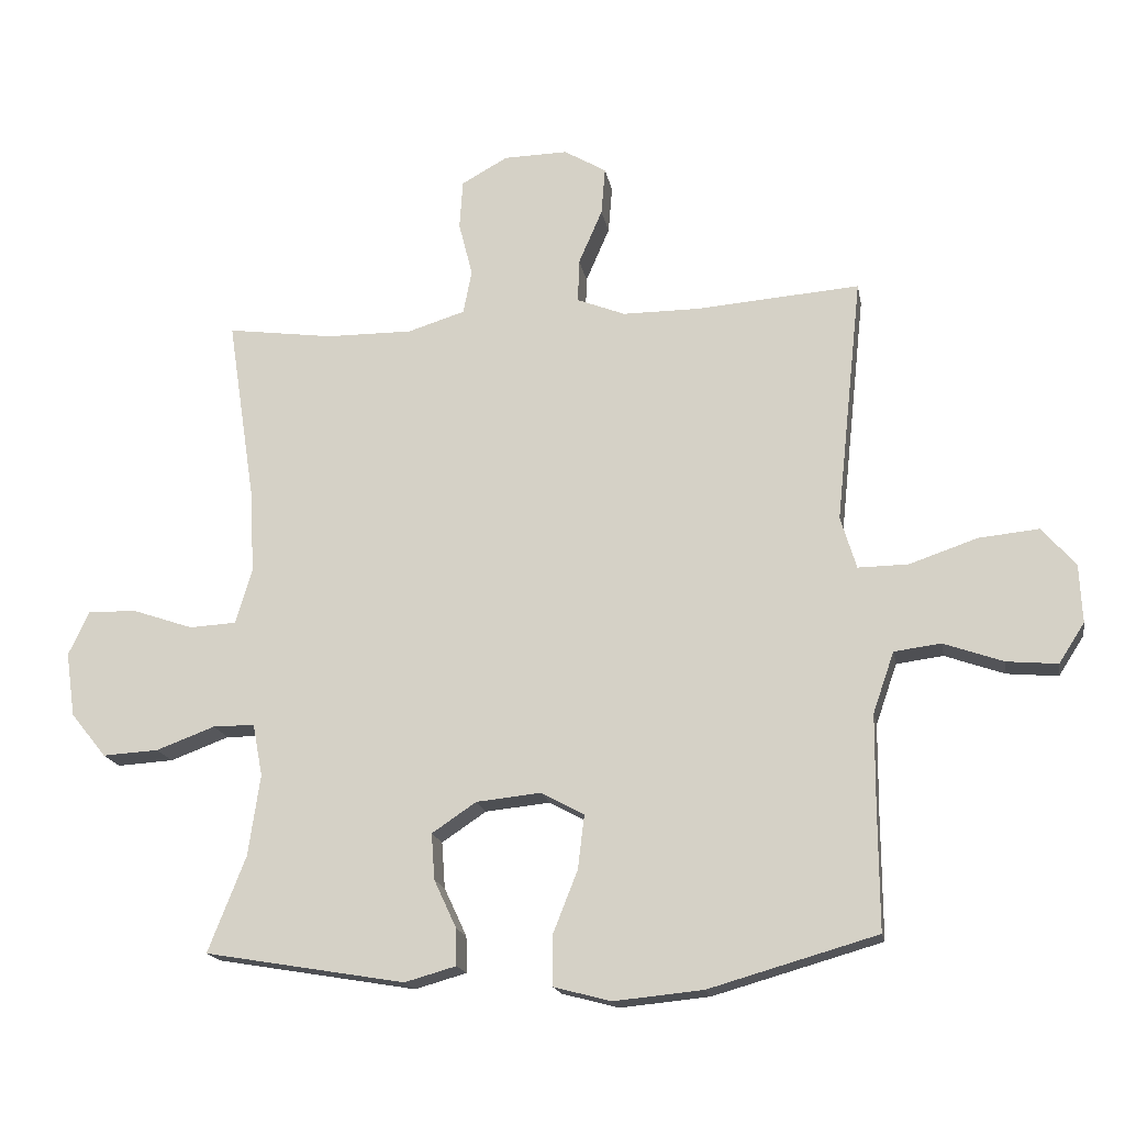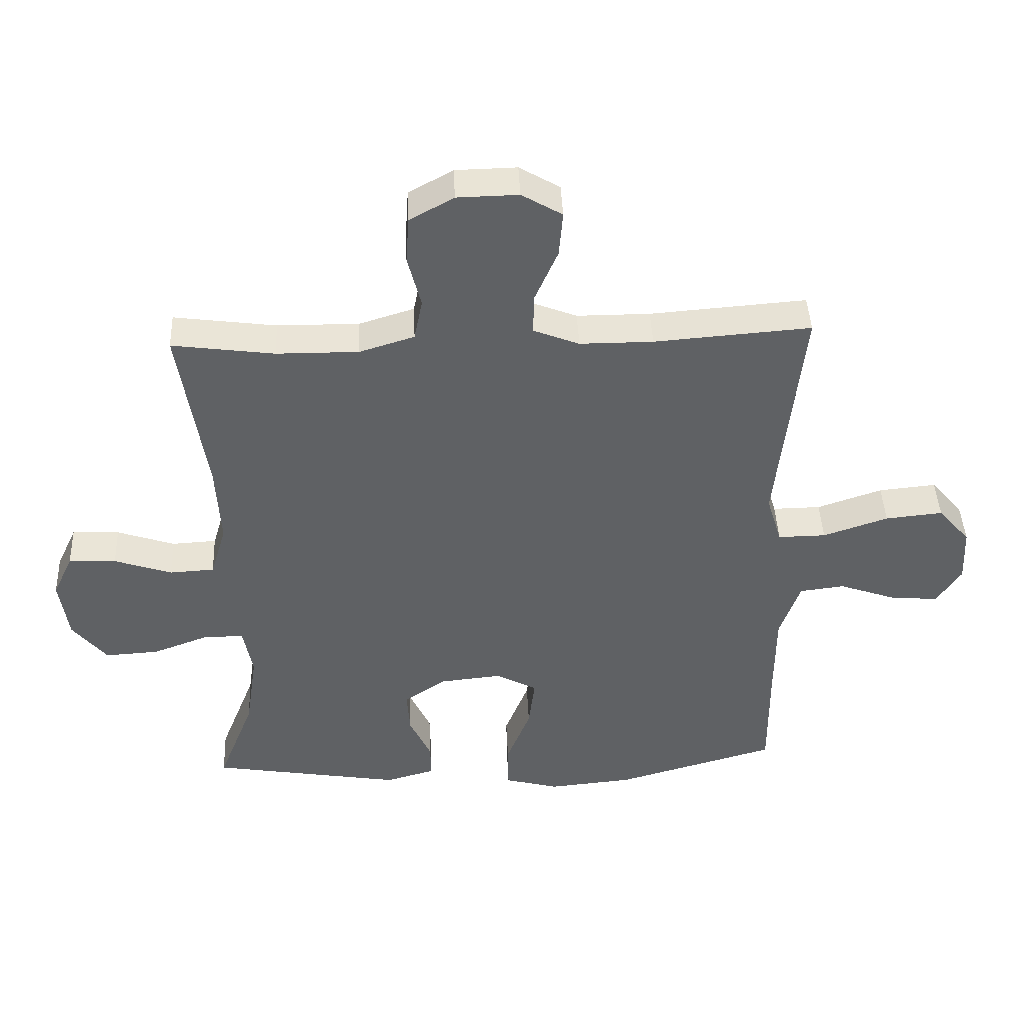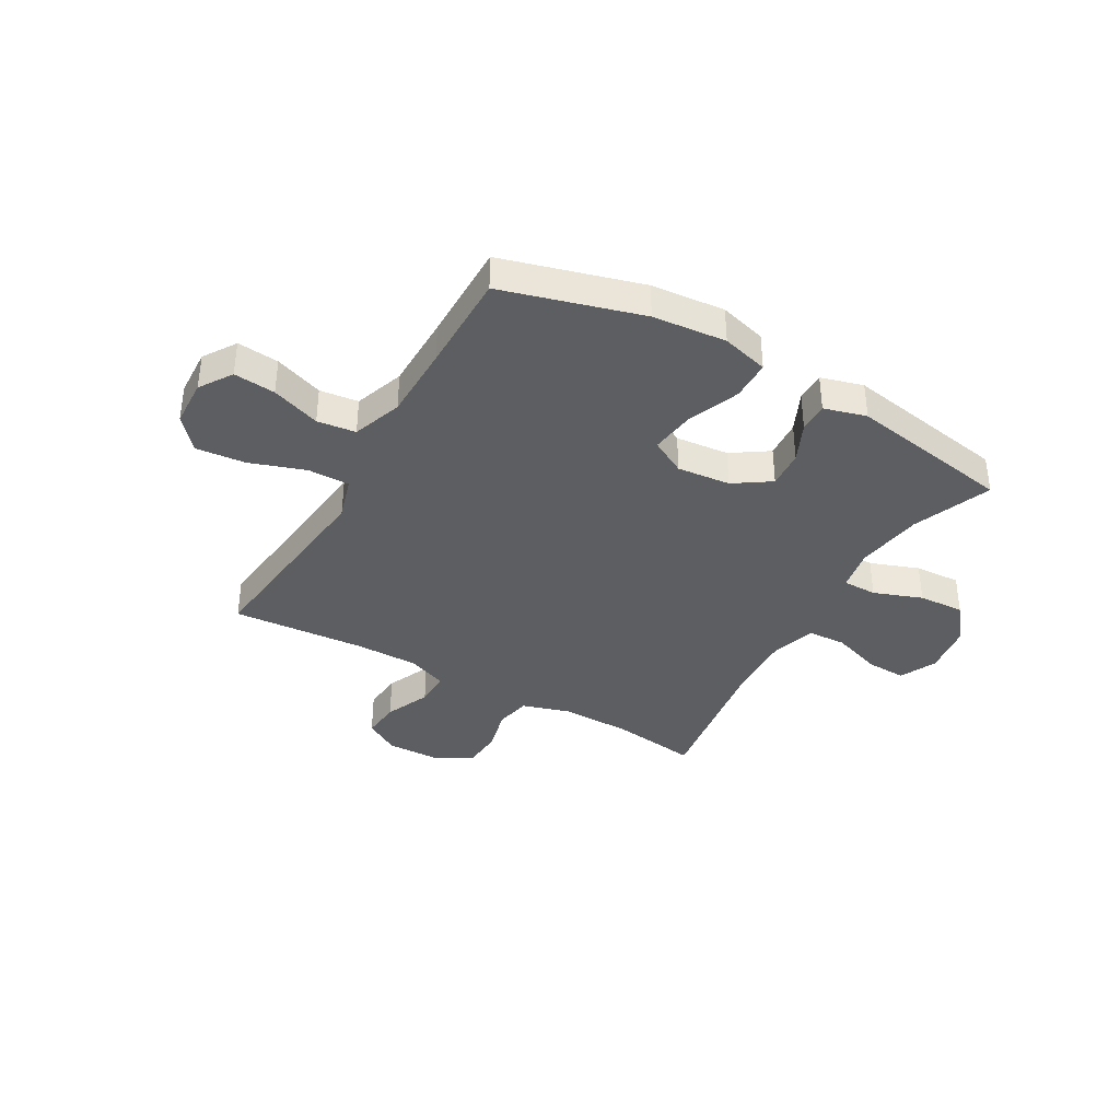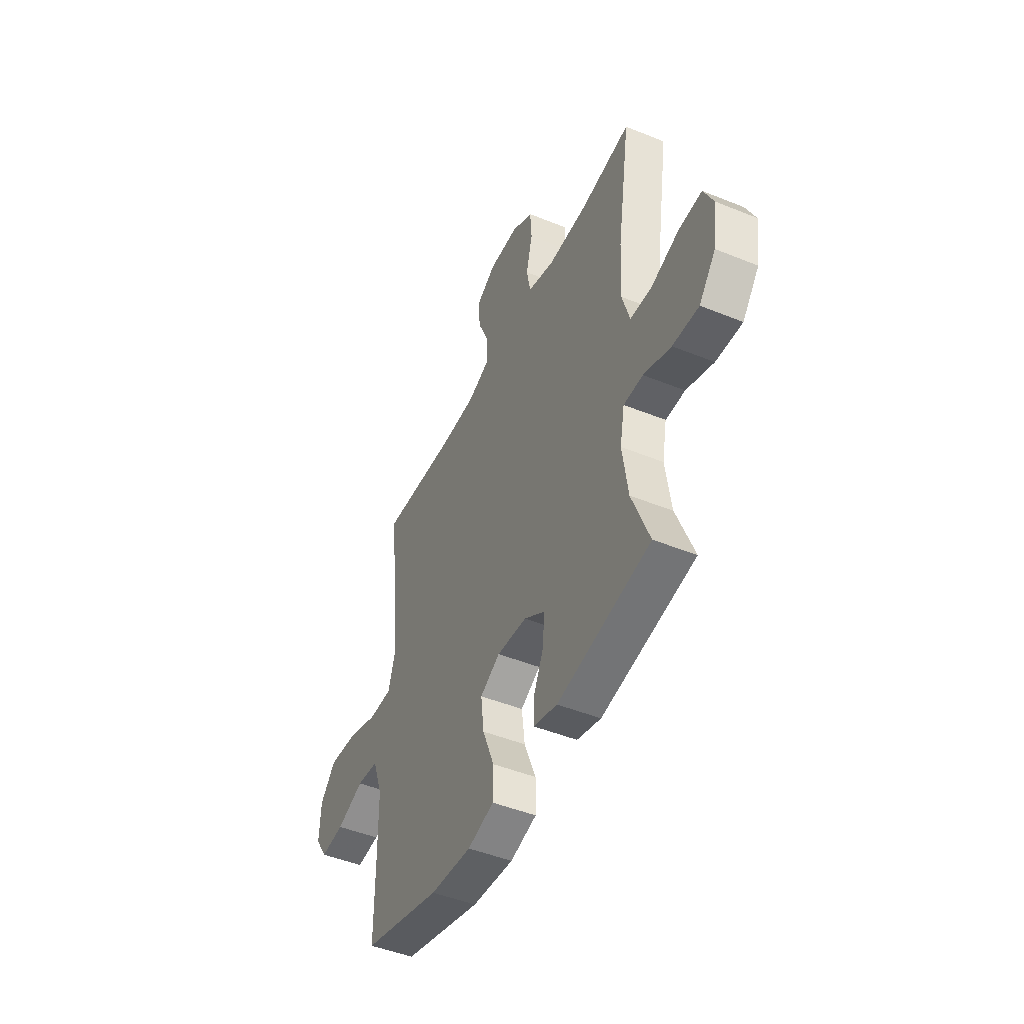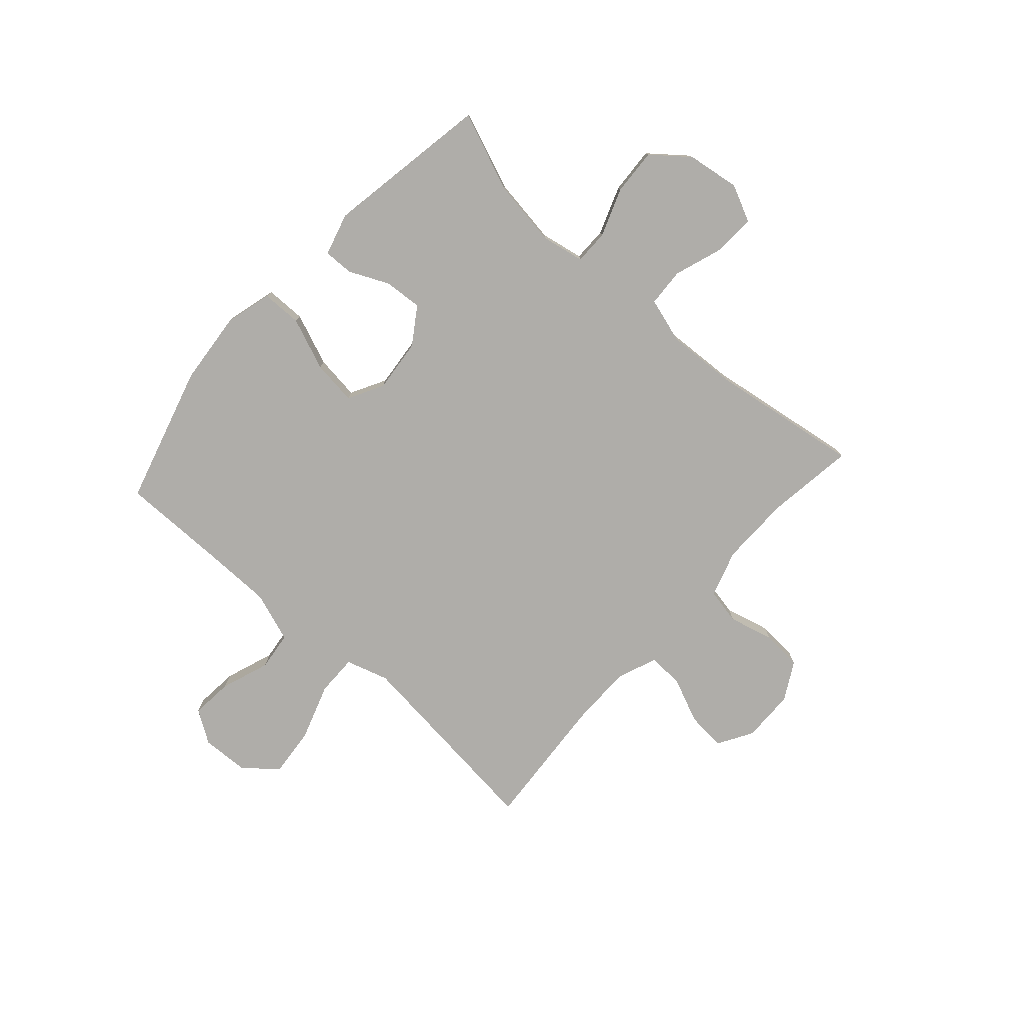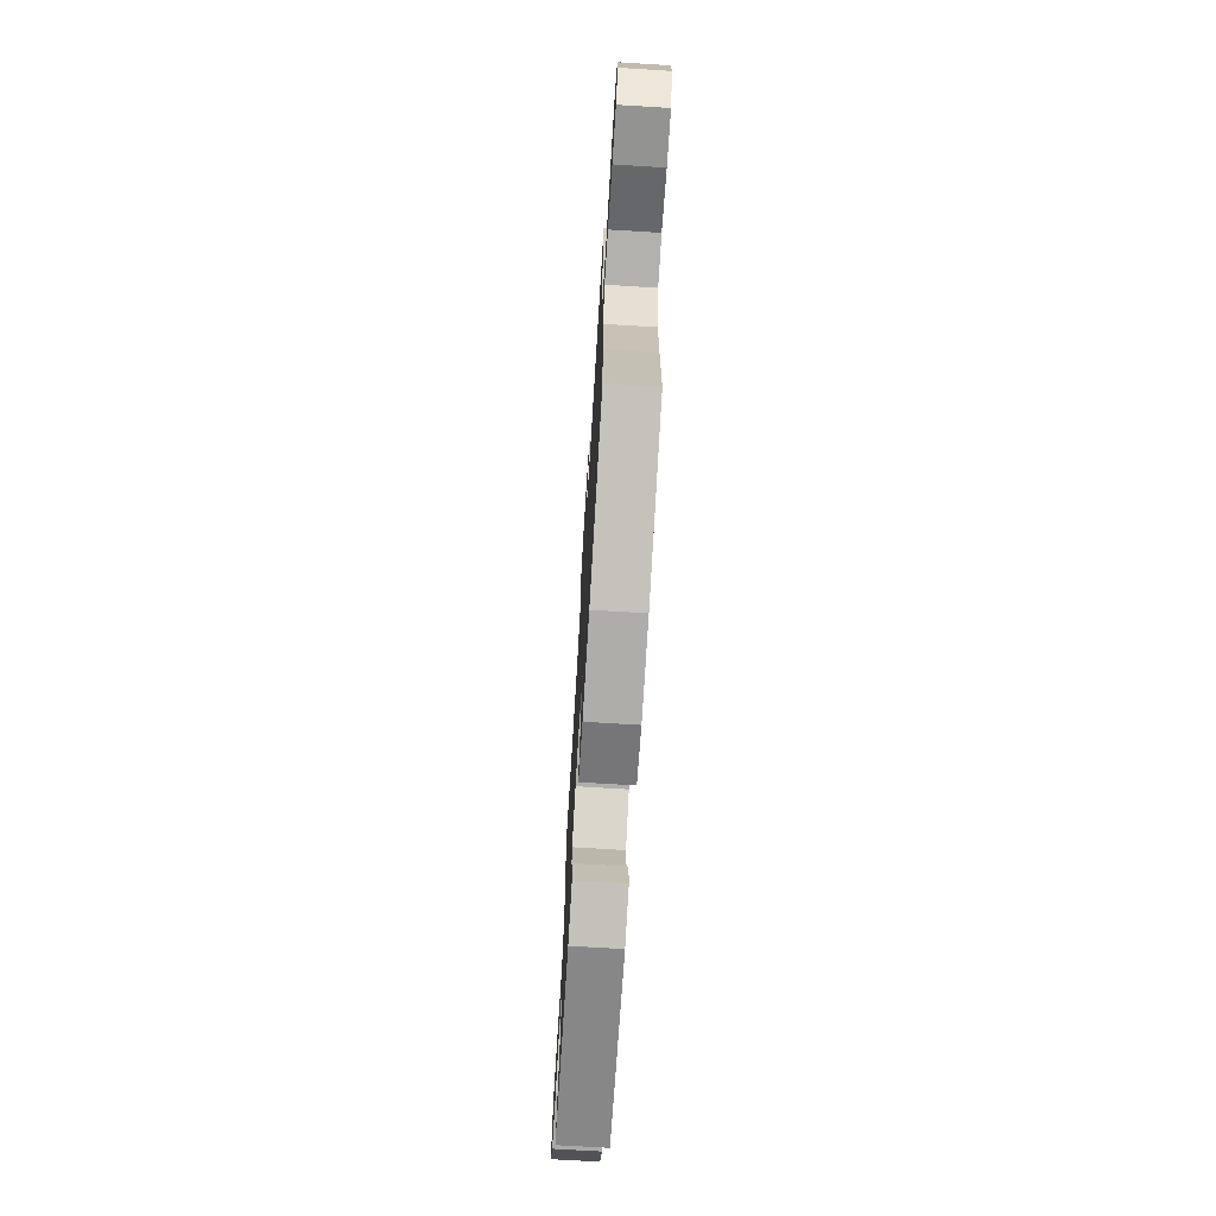
<metadata>
{"format":"obj","ext":"obj","renderer":"f3d","projection":"perspective","resolution":1024,"background":"white","views":[{"elev":-17.5,"azim":10.2,"up":"+Z"},{"elev":43.3,"azim":-2.5,"up":"+Z"},{"elev":-37.6,"azim":150.1,"up":"+Y"},{"elev":-47.1,"azim":-114.7,"up":"+Z"},{"elev":-77.4,"azim":-131.9,"up":"+Y"},{"elev":-71.9,"azim":86.5,"up":"+Z"}]}
</metadata>
<code>
v -0.5 0.07 0.5
v -0.338 0.07 0.478
v -0.208 0.07 0.477
v -0.121 0.07 0.504
v -0.108 0.07 0.57
v -0.129 0.07 0.653
v -0.124 0.07 0.727
v -0.054 0.07 0.766
v 0.043 0.07 0.768
v 0.107 0.07 0.73
v 0.101 0.07 0.658
v 0.065 0.07 0.575
v 0.063 0.07 0.51
v 0.136 0.07 0.481
v 0.252 0.07 0.481
v 0.5 0.07 0.5
v 0.473 0.07 0.248
v 0.46 0.07 0.126
v 0.484 0.07 0.047
v 0.56 0.07 0.048
v 0.663 0.07 0.083
v 0.754 0.07 0.092
v 0.805 0.07 0.033
v 0.809 0.07 -0.055
v 0.77 0.07 -0.115
v 0.693 0.07 -0.108
v 0.603 0.07 -0.076
v 0.532 0.07 -0.085
v 0.5 0.07 -0.177
v 0.499 0.07 -0.315
v 0.5 0.07 -0.5
v 0.245 0.07 -0.573
v 0.11 0.07 -0.586
v 0.024 0.07 -0.563
v 0.023 0.07 -0.489
v 0.061 0.07 -0.393
v 0.071 0.07 -0.311
v 0.006 0.07 -0.276
v -0.092 0.07 -0.286
v -0.159 0.07 -0.331
v -0.154 0.07 -0.401
v -0.12 0.07 -0.474
v -0.119 0.07 -0.529
v -0.197 0.07 -0.551
v -0.5 0.07 -0.5
v -0.443 0.07 -0.355
v -0.425 0.07 -0.232
v -0.44 0.07 -0.153
v -0.503 0.07 -0.153
v -0.592 0.07 -0.186
v -0.677 0.07 -0.191
v -0.731 0.07 -0.124
v -0.745 0.07 -0.027
v -0.713 0.07 0.041
v -0.638 0.07 0.038
v -0.547 0.07 0.007
v -0.476 0.07 0.011
v -0.451 0.07 0.095
v -0.458 0.07 0.223
v -0.5 0 0.5
v -0.338 0 0.478
v -0.208 0 0.477
v -0.121 0 0.504
v -0.108 0 0.57
v -0.129 0 0.653
v -0.124 0 0.727
v -0.054 0 0.766
v 0.043 0 0.768
v 0.107 0 0.73
v 0.101 0 0.658
v 0.065 0 0.575
v 0.063 0 0.51
v 0.136 0 0.481
v 0.252 0 0.481
v 0.5 0 0.5
v 0.473 0 0.248
v 0.46 0 0.126
v 0.484 0 0.047
v 0.56 0 0.048
v 0.663 0 0.083
v 0.754 0 0.092
v 0.805 0 0.033
v 0.809 0 -0.055
v 0.77 0 -0.115
v 0.693 0 -0.108
v 0.603 0 -0.076
v 0.532 0 -0.085
v 0.5 0 -0.177
v 0.499 0 -0.315
v 0.5 0 -0.5
v 0.245 0 -0.573
v 0.11 0 -0.586
v 0.024 0 -0.563
v 0.023 0 -0.489
v 0.061 0 -0.393
v 0.071 0 -0.311
v 0.006 0 -0.276
v -0.092 0 -0.286
v -0.159 0 -0.331
v -0.154 0 -0.401
v -0.12 0 -0.474
v -0.119 0 -0.529
v -0.197 0 -0.551
v -0.5 0 -0.5
v -0.443 0 -0.355
v -0.425 0 -0.232
v -0.44 0 -0.153
v -0.503 0 -0.153
v -0.592 0 -0.186
v -0.677 0 -0.191
v -0.731 0 -0.124
v -0.745 0 -0.027
v -0.713 0 0.041
v -0.638 0 0.038
v -0.547 0 0.007
v -0.476 0 0.011
v -0.451 0 0.095
v -0.458 0 0.223
f 53 54 55 56
f 53 56 57
f 52 53 57
f 49 50 51 52
f 48 49 52 57
f 43 44 45 46
f 41 42 43 46
f 40 41 46 47
f 39 40 47 48
f 33 34 35 36
f 33 36 37
f 30 31 32 33
f 29 30 33 37
f 28 29 37 38
f 24 25 26 27
f 22 23 24 27
f 20 21 22 27
f 19 20 27 28
f 15 16 17
f 14 15 17 18
f 13 14 18 19
f 9 10 11 12
f 9 12 13
f 8 9 13
f 5 6 7 8
f 4 5 8 13
f 3 4 13 19
f 59 1 2
f 58 59 2 3
f 39 48 57 58
f 28 38 39 58
f 3 19 28 58
f 115 114 113 112
f 116 115 112
f 116 112 111
f 111 110 109 108
f 116 111 108 107
f 105 104 103 102
f 105 102 101 100
f 106 105 100 99
f 107 106 99 98
f 95 94 93 92
f 96 95 92
f 92 91 90 89
f 96 92 89 88
f 97 96 88 87
f 86 85 84 83
f 86 83 82 81
f 86 81 80 79
f 87 86 79 78
f 76 75 74
f 77 76 74 73
f 78 77 73 72
f 71 70 69 68
f 72 71 68
f 72 68 67
f 67 66 65 64
f 72 67 64 63
f 78 72 63 62
f 61 60 118
f 62 61 118 117
f 117 116 107 98
f 117 98 97 87
f 117 87 78 62
f 1 60 61 2
f 2 61 62 3
f 3 62 63 4
f 4 63 64 5
f 5 64 65 6
f 6 65 66 7
f 7 66 67 8
f 8 67 68 9
f 9 68 69 10
f 10 69 70 11
f 11 70 71 12
f 12 71 72 13
f 13 72 73 14
f 14 73 74 15
f 15 74 75 16
f 16 75 76 17
f 17 76 77 18
f 18 77 78 19
f 19 78 79 20
f 20 79 80 21
f 21 80 81 22
f 22 81 82 23
f 23 82 83 24
f 24 83 84 25
f 25 84 85 26
f 26 85 86 27
f 27 86 87 28
f 28 87 88 29
f 29 88 89 30
f 30 89 90 31
f 31 90 91 32
f 32 91 92 33
f 33 92 93 34
f 34 93 94 35
f 35 94 95 36
f 36 95 96 37
f 37 96 97 38
f 38 97 98 39
f 39 98 99 40
f 40 99 100 41
f 41 100 101 42
f 42 101 102 43
f 43 102 103 44
f 44 103 104 45
f 45 104 105 46
f 46 105 106 47
f 47 106 107 48
f 48 107 108 49
f 49 108 109 50
f 50 109 110 51
f 51 110 111 52
f 52 111 112 53
f 53 112 113 54
f 54 113 114 55
f 55 114 115 56
f 56 115 116 57
f 57 116 117 58
f 58 117 118 59
f 59 118 60 1

</code>
